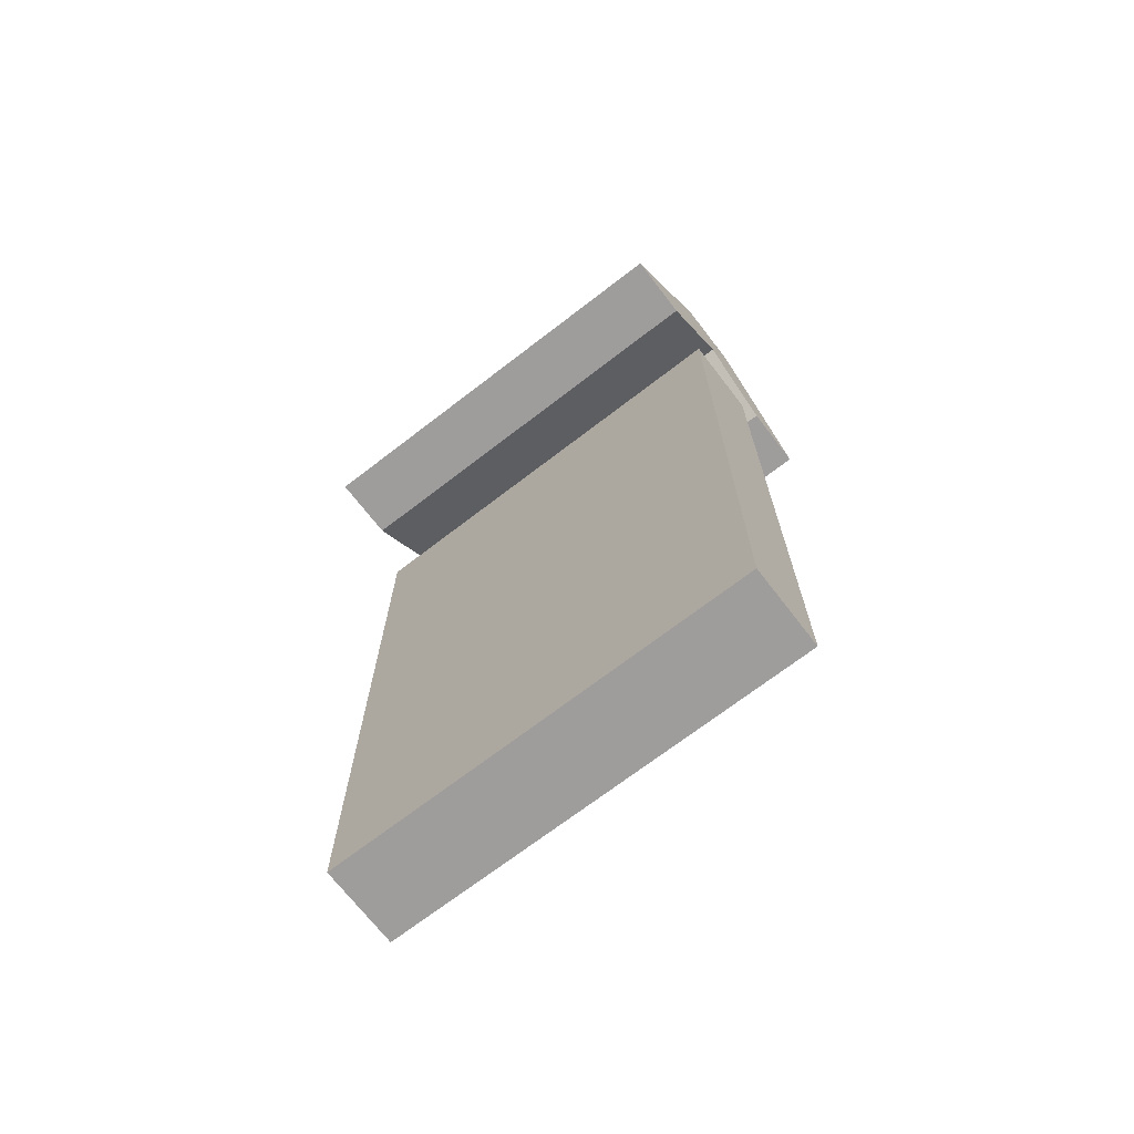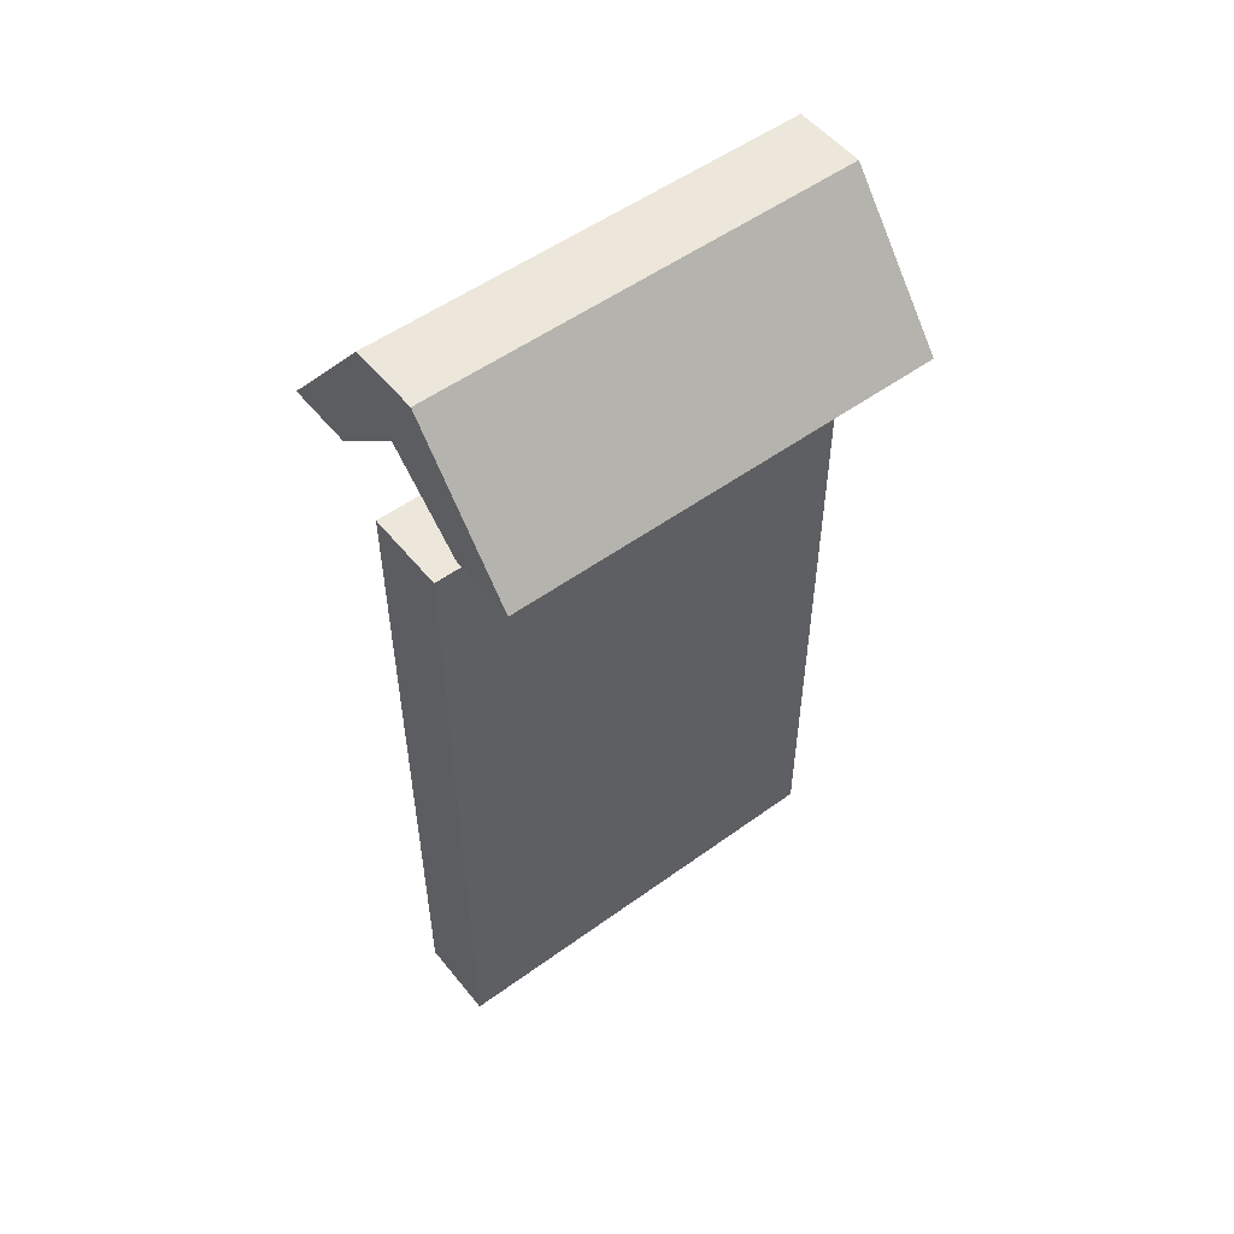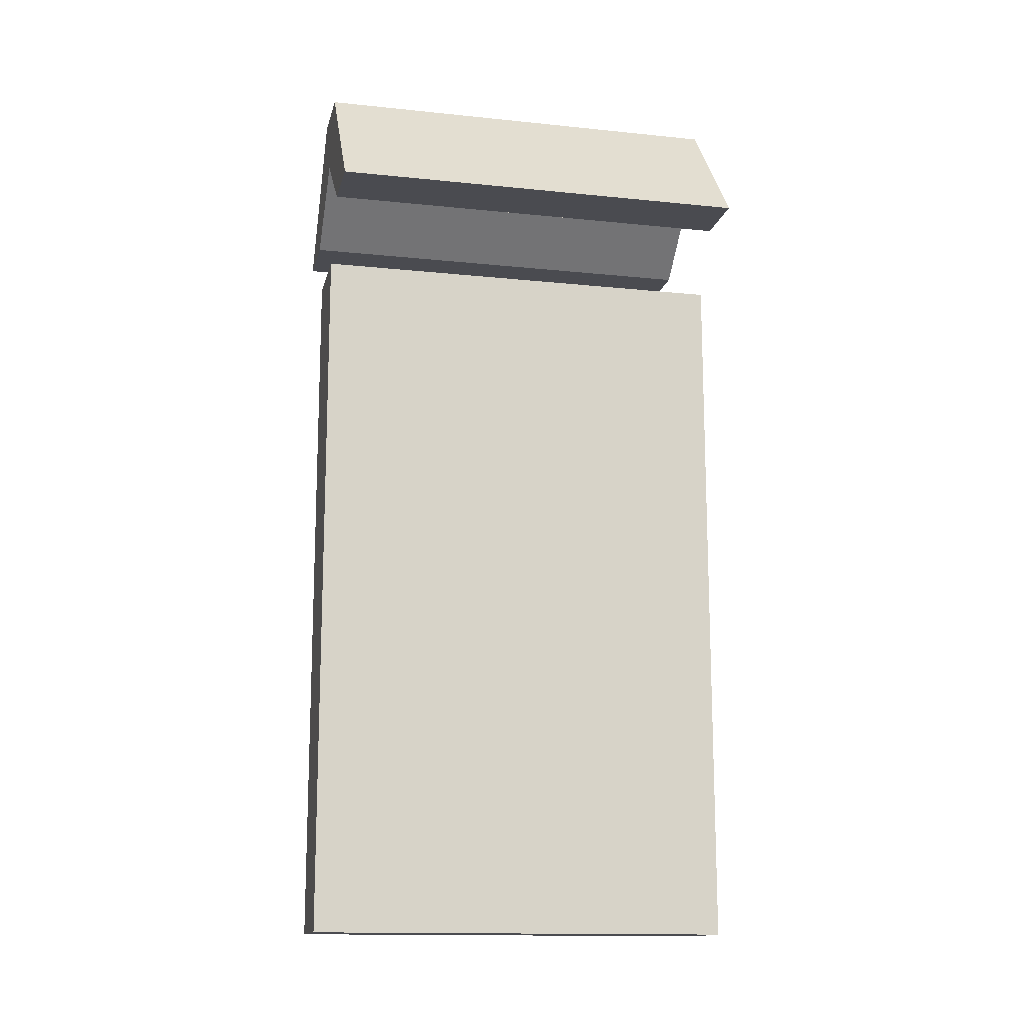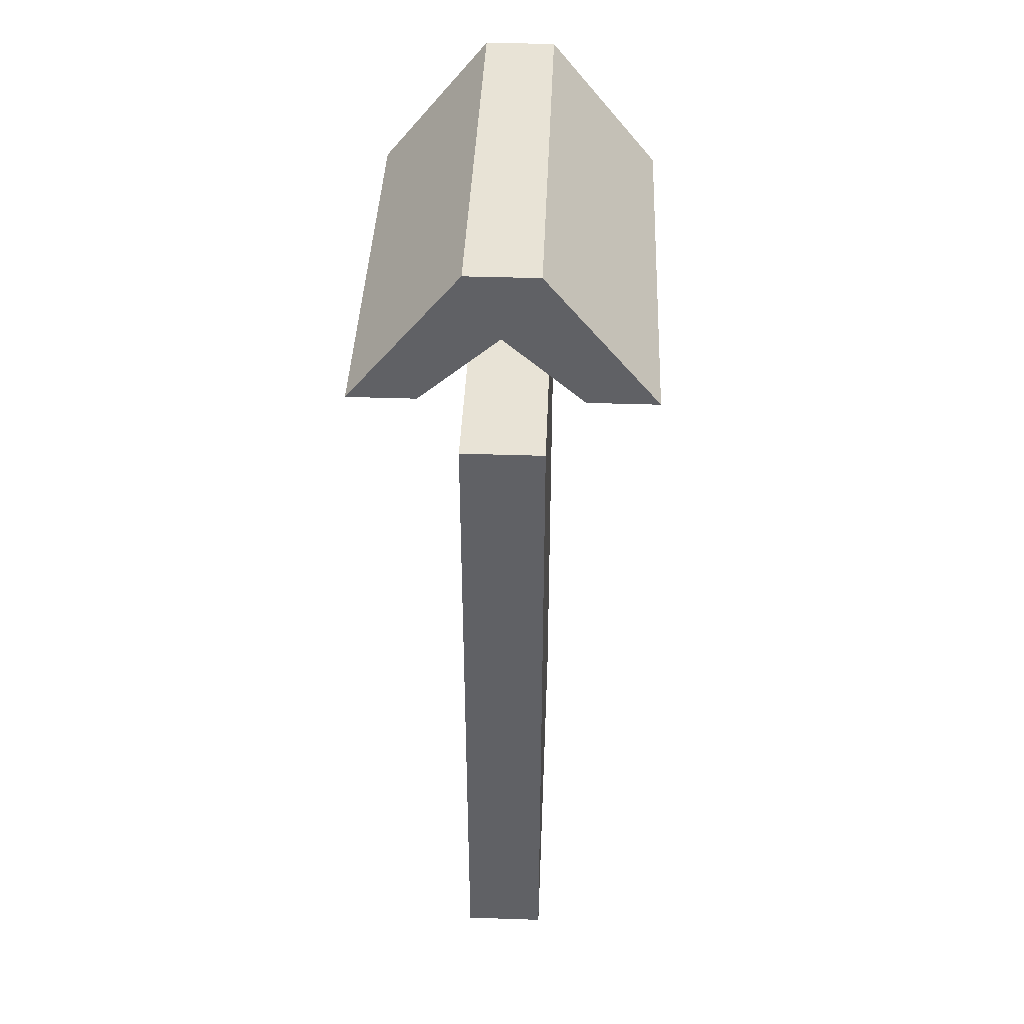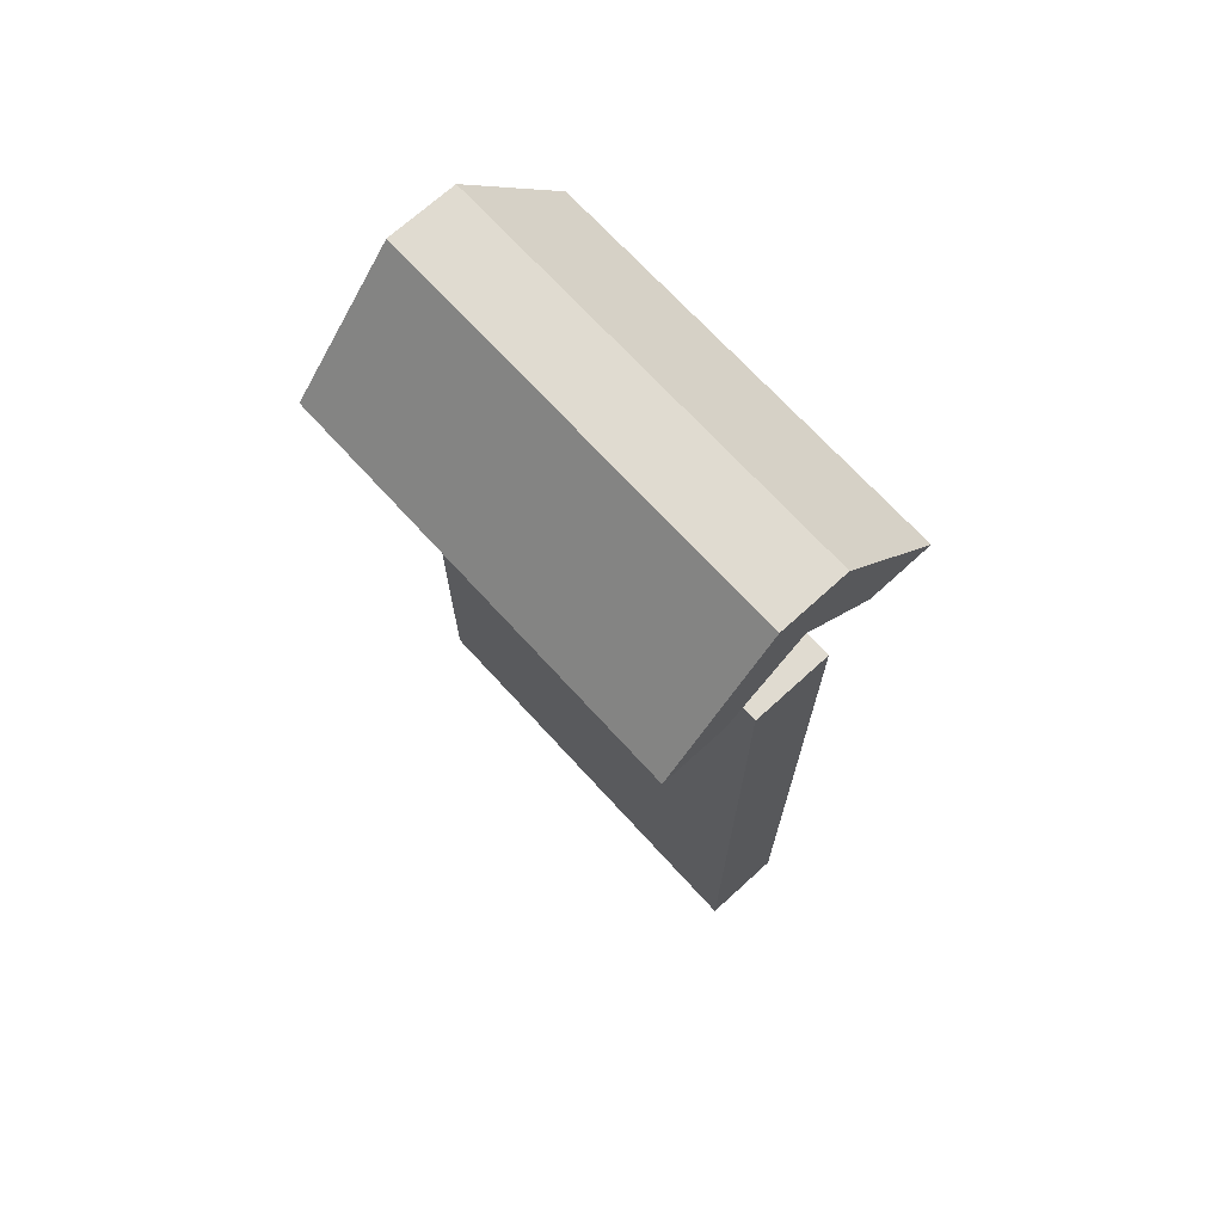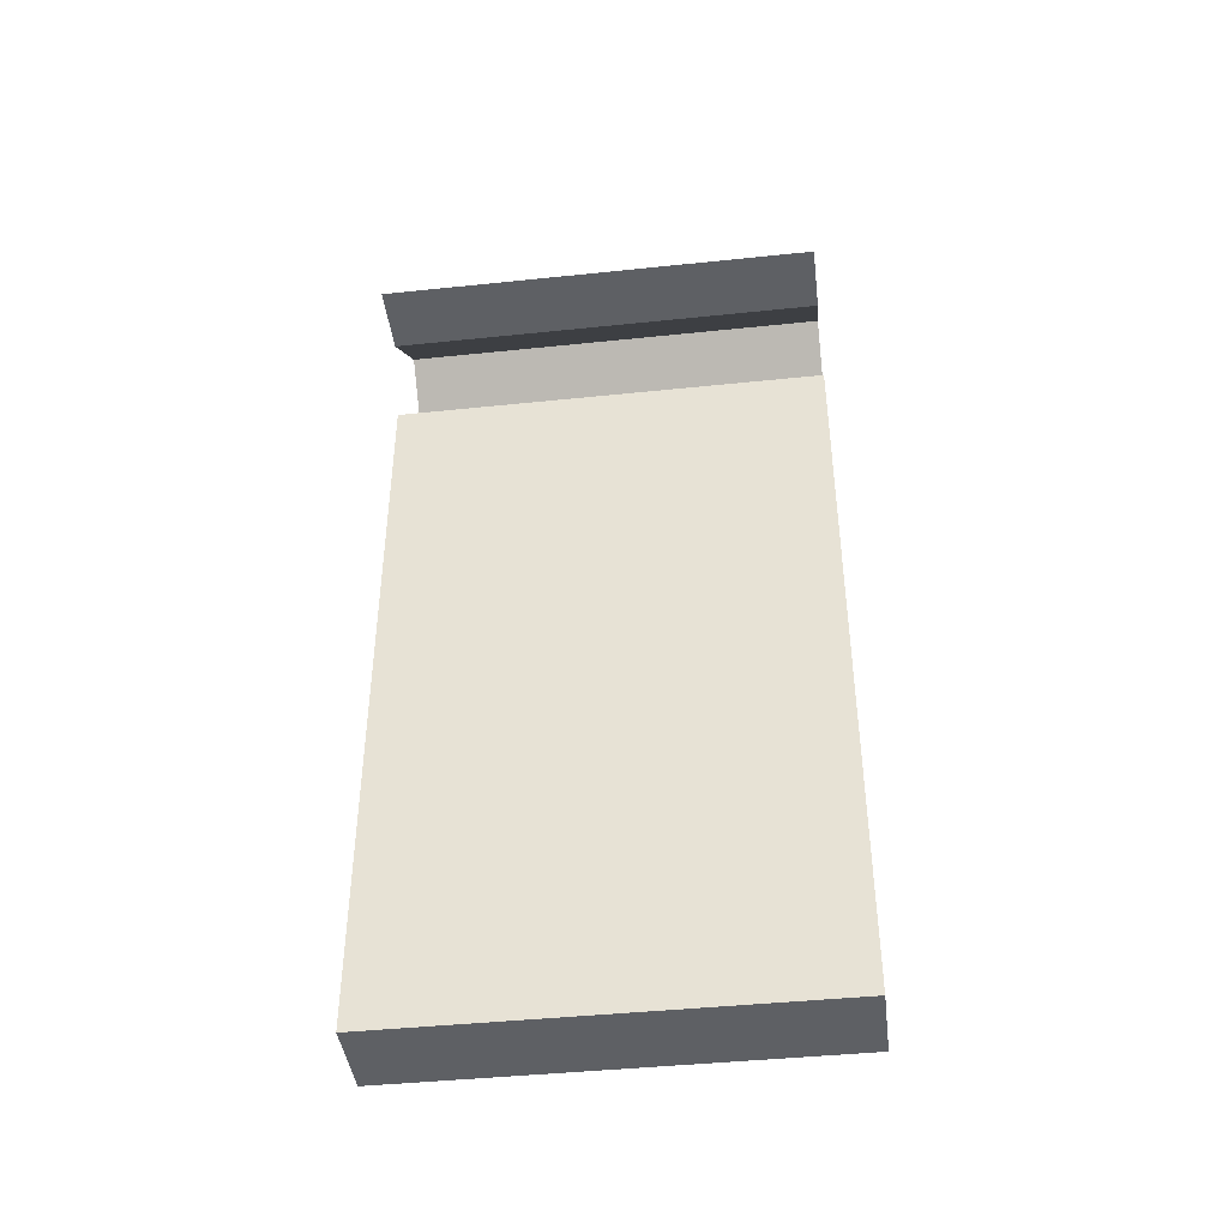
<metadata>
{"format":"obj","ext":"obj","renderer":"f3d","projection":"perspective","resolution":1024,"background":"white","views":[{"elev":-70.4,"azim":127.6,"up":"+Y"},{"elev":52.9,"azim":-127.9,"up":"+Y"},{"elev":-14.4,"azim":-102.8,"up":"+Y"},{"elev":41.5,"azim":2.3,"up":"+Y"},{"elev":70.2,"azim":-42.4,"up":"+Y"},{"elev":-42.8,"azim":97.1,"up":"+Y"}]}
</metadata>
<code>
g object_1
v 5.014 55.63 0
v 0.4054 55.63 0
v 10.41 60.45 0
v 15.81 55.63 0
v 20.57 55.63 0
v 12.93 65.06 0
v 8.038 65.06 0
v 0.4054 55.63 0
v 0.4054 55.63 30
v 5.014 55.63 0
v 5.014 55.63 30
v 5.014 55.63 15
v 0.4054 55.63 15
v 8.038 65.06 0
v 8.038 65.06 30
v 0.4054 55.63 0
v 0.4054 55.63 30
v 0.4054 55.63 15
v 8.038 65.06 15
v 12.93 65.06 0
v 12.93 65.06 30
v 8.038 65.06 0
v 8.038 65.06 30
v 8.038 65.06 15
v 12.93 65.06 15
v 20.57 55.63 0
v 20.57 55.63 30
v 12.93 65.06 0
v 12.93 65.06 30
v 12.93 65.06 15
v 20.57 55.63 15
v 15.81 55.63 0
v 15.81 55.63 30
v 20.57 55.63 0
v 20.57 55.63 30
v 20.57 55.63 15
v 15.81 55.63 15
v 10.41 60.45 0
v 10.41 60.45 30
v 15.81 55.63 0
v 15.81 55.63 30
v 15.81 55.63 15
v 10.41 60.45 15
v 5.014 55.63 0
v 5.014 55.63 30
v 10.41 60.45 0
v 10.41 60.45 30
v 5.014 55.63 15
v 10.41 60.45 15
v 5.014 55.63 30
v 0.4054 55.63 30
v 8.038 65.06 30
v 12.93 65.06 30
v 20.57 55.63 30
v 15.81 55.63 30
v 10.41 60.45 30
f 3 1 2
f 7 3 2
f 5 3 6
f 7 6 3
f 3 5 4
f 13 8 10 12
f 9 13 12 11
f 19 14 16 18
f 15 19 18 17
f 25 20 22 24
f 21 25 24 23
f 31 26 28 30
f 27 31 30 29
f 37 32 34 36
f 33 37 36 35
f 43 38 40 42
f 39 43 42 41
f 48 44 46 49
f 45 48 49 47
f 56 51 50
f 52 51 56
f 54 53 56
f 52 56 53
f 56 55 54
g object_2
v 13.29 51.16 0
v 13.29 25.96 0
v 13.29 0.7589 0
v 7.606 51.16 0
v 7.606 0.7589 0
v 7.606 25.96 0
v 13.29 0.7589 0
v 13.29 0.7589 30
v 13.29 51.16 0
v 13.29 51.16 30
v 13.29 25.96 0
v 13.29 51.16 15
v 13.29 25.96 30
v 13.29 0.7589 15
v 7.606 0.7589 0
v 7.606 0.7589 30
v 13.29 0.7589 0
v 13.29 0.7589 30
v 13.29 0.7589 15
v 7.606 0.7589 15
v 7.606 51.16 0
v 7.606 51.16 30
v 7.606 0.7589 0
v 7.606 0.7589 30
v 7.606 25.96 0
v 7.606 0.7589 15
v 7.606 25.96 30
v 7.606 51.16 15
v 13.29 51.16 0
v 13.29 51.16 30
v 7.606 51.16 0
v 7.606 51.16 30
v 13.29 51.16 15
v 7.606 51.16 15
v 13.29 51.16 30
v 13.29 25.96 30
v 13.29 0.7589 30
v 7.606 0.7589 30
v 7.606 25.96 30
v 7.606 51.16 30
f 62 60 57 58
f 61 62 58 59
f 70 63 67
f 70 69 64
f 68 70 67
f 70 68 69
f 68 66 69
f 65 68 67
f 76 71 73 75
f 72 76 75 74
f 84 77 81
f 84 83 78
f 82 84 81
f 84 82 83
f 82 80 83
f 79 82 81
f 89 85 87 90
f 86 89 90 88
f 95 92 91 96
f 94 93 92 95

</code>
